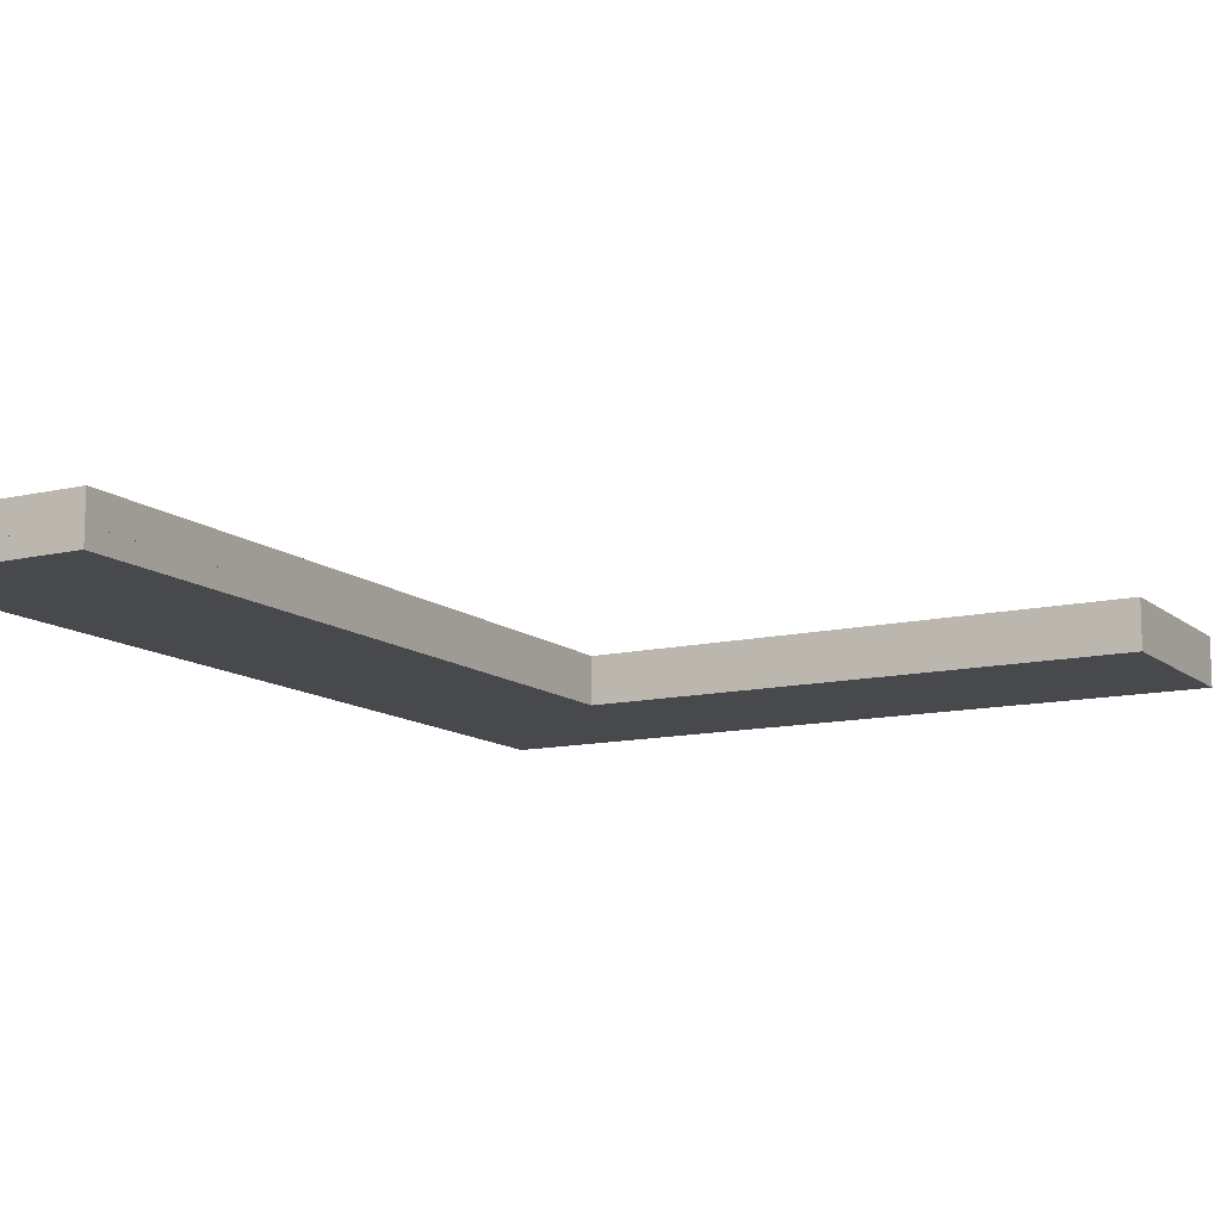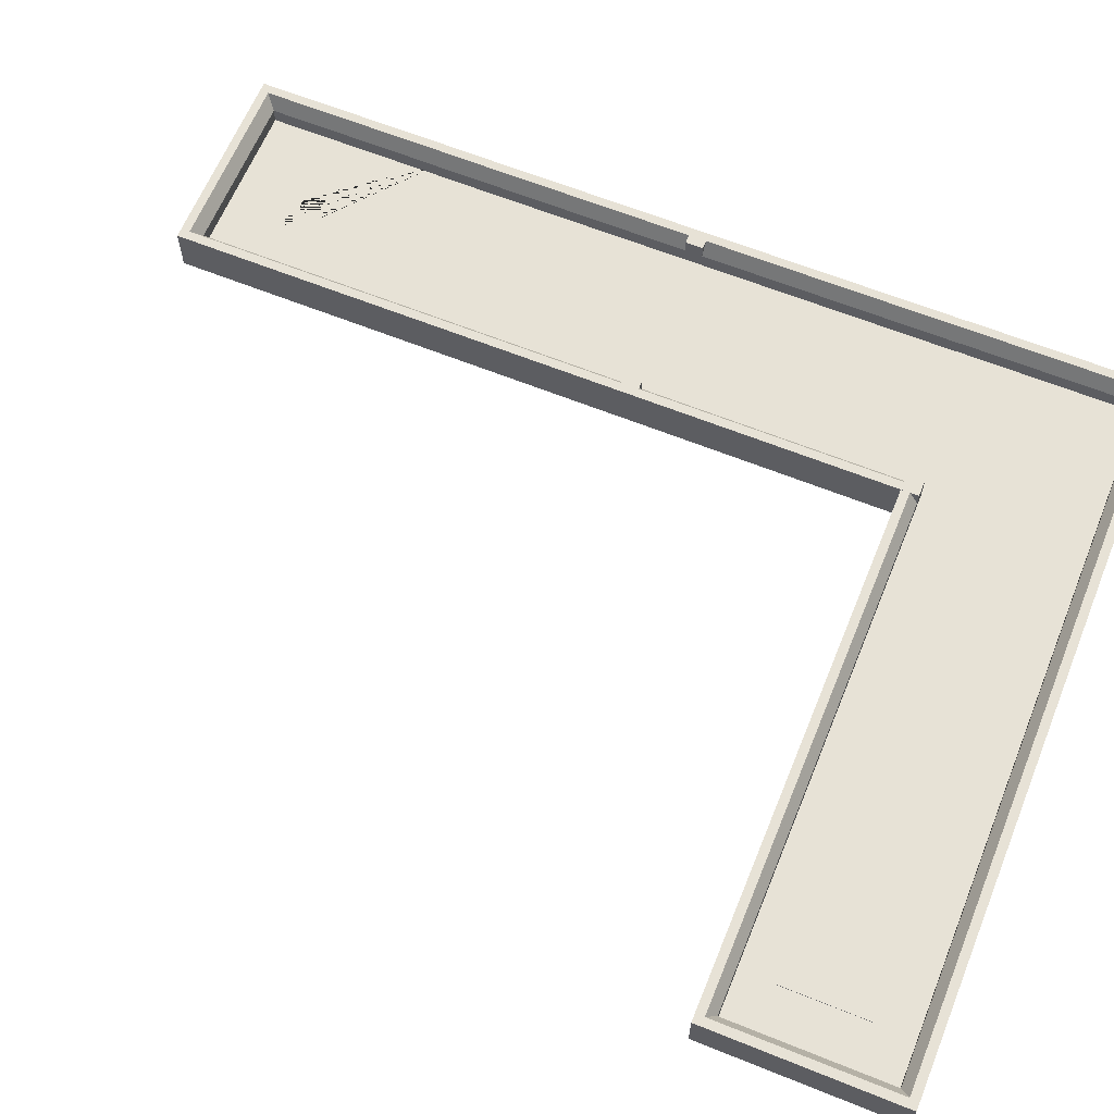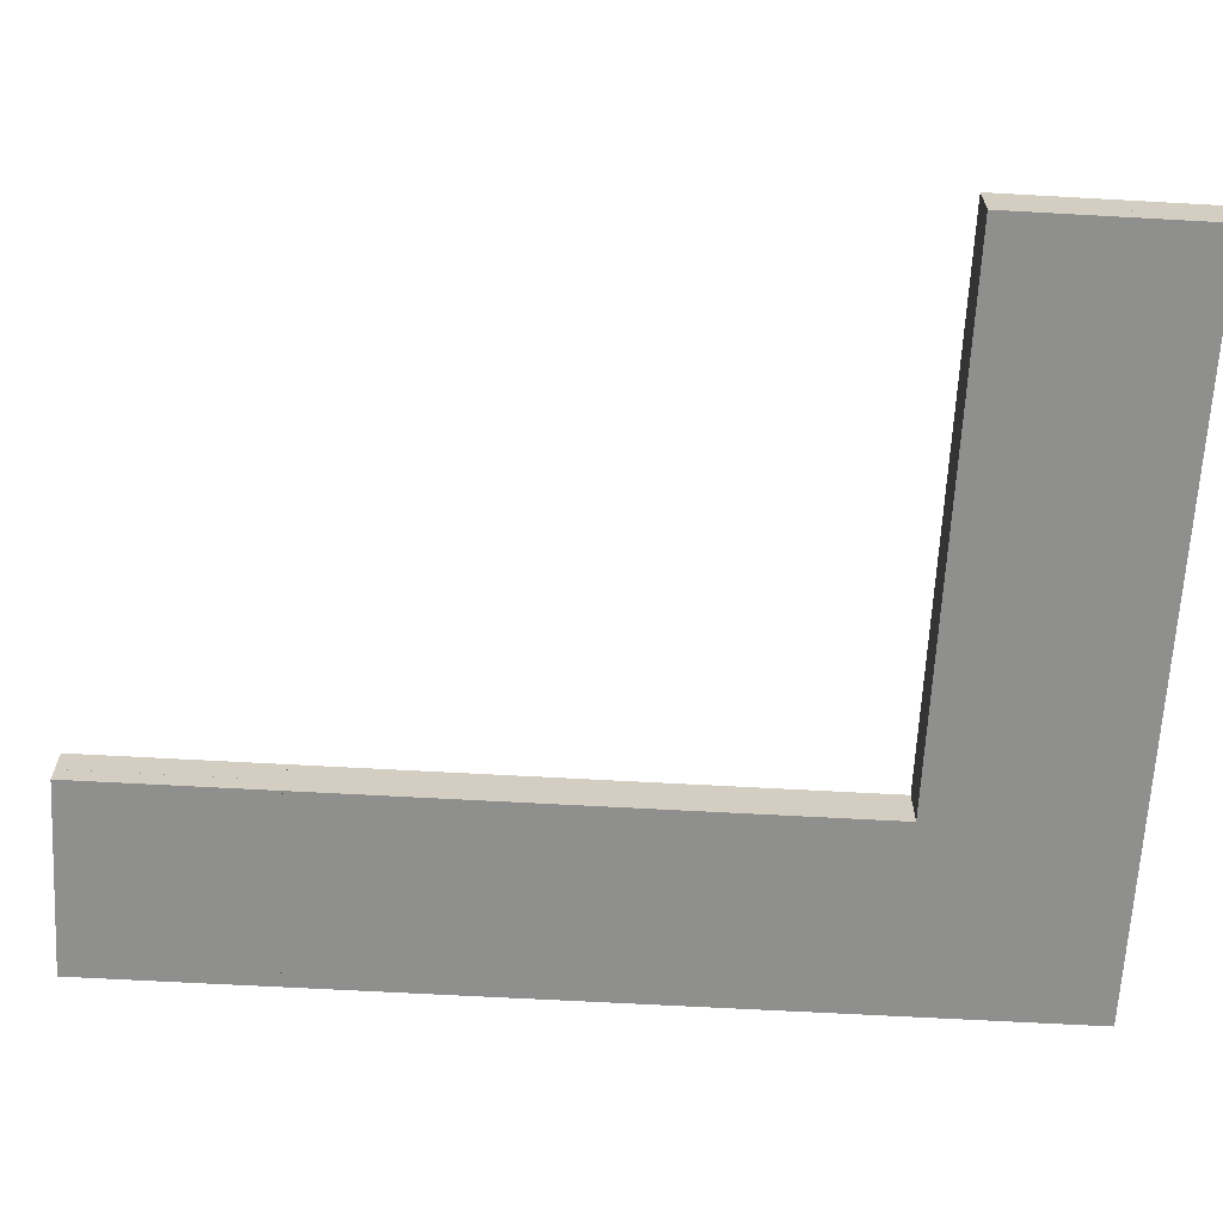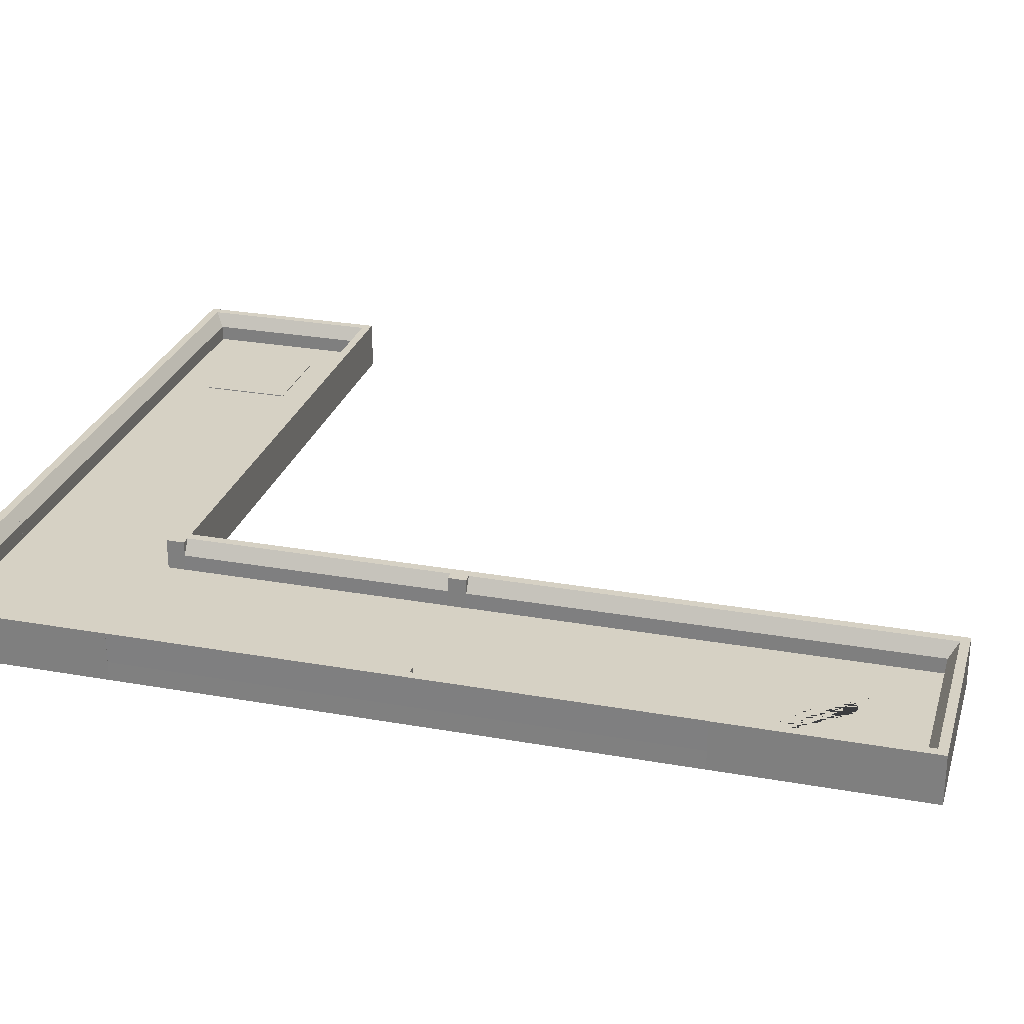
<metadata>
{"format":"obj","ext":"obj","renderer":"f3d","projection":"perspective","resolution":1024,"background":"white","views":[{"elev":-12.0,"azim":-150.7,"up":"+Y"},{"elev":63.3,"azim":-67.8,"up":"+Y"},{"elev":-65.2,"azim":-93.2,"up":"+Y"},{"elev":27.0,"azim":105.5,"up":"+Y"}]}
</metadata>
<code>
g default
v -4.005 0.1053 5.326
v -4.005 0.1053 3.085
v -4.206 0.4389 5.326
v -4.206 0.4389 3.085
v -4.206 0.1053 5.326
v -4.206 0.1053 3.085
v -4.106 0.4389 5.326
v -4.005 0.2793 5.326
v -4.106 0.4389 3.085
v -4.005 0.2793 3.085
v -3.45 0.0904 4.692
v -2.45 0.0904 4.692
v -3.45 0.1151 4.692
v -2.45 0.1151 4.692
v -3.45 0.1151 3.692
v -2.45 0.1151 3.692
v -3.45 0.0904 3.692
v -2.45 0.0904 3.692
v 1.965 0.1053 5.125
v -4.206 0.1053 5.125
v 1.965 0.4389 5.326
v -4.206 0.4389 5.326
v 1.965 0.1053 5.326
v -4.206 0.1053 5.326
v 1.965 0.4389 5.226
v 1.965 0.2793 5.125
v -4.206 0.4389 5.226
v -4.206 0.2793 5.125
v 1.965 -0.1053 5.326
v 4.206 -0.1053 5.326
v 1.965 0.1053 5.326
v 4.206 0.1053 5.326
v 1.965 0.1053 3.085
v 4.206 0.1053 3.085
v 1.965 -0.1053 3.085
v 4.206 -0.1053 3.085
v 1.965 0.1053 3.286
v 2.166 0.1053 3.286
v 1.965 0.4393 3.286
v 2.166 0.4393 3.286
v 1.965 0.4393 3.085
v 2.166 0.4393 3.085
v 1.965 0.1053 3.085
v 2.166 0.1053 3.085
v 4.005 0.1053 3.085
v 4.005 0.1053 5.327
v 4.206 0.4389 3.085
v 4.206 0.4389 5.327
v 4.206 0.1053 3.085
v 4.206 0.1053 5.327
v 4.106 0.4389 3.085
v 4.005 0.2793 3.085
v 4.106 0.4389 5.327
v 4.005 0.2793 5.327
v 3.07 -0.09087 -4.365
v 3.07 -0.09087 -4.207
v 3.119 -0.09087 -4.357
v 3.22 -0.09087 -4.255
v 3.228 -0.09087 -4.207
v 3.163 -0.09087 -4.335
v 3.198 -0.09087 -4.3
v 3.198 0.1053 -4.114
v 3.22 0.1053 -4.158
v 3.22 -0.09087 -4.158
v 3.198 -0.09087 -4.114
v 3.021 0.1053 -4.357
v 2.977 0.1053 -4.335
v 2.977 -0.09087 -4.335
v 3.021 -0.09087 -4.357
v 3.228 0.1053 -4.207
v 3.07 0.1053 -4.365
v 3.119 0.1053 -4.357
v 3.22 0.1053 -4.255
v 3.163 0.1053 -4.335
v 3.198 0.1053 -4.3
v 4.206 -0.1053 -5.327
v 1.965 -0.1053 -5.327
v 1.965 0.1053 -5.327
v 4.206 0.1053 -5.327
v 4.206 -0.1053 -3.086
v 4.206 0.1053 -3.086
v 2.912 0.1053 -4.207
v 2.919 0.1053 -4.255
v 2.942 0.1053 -4.3
v 3.163 0.1053 -4.079
v 3.163 -0.09087 -4.079
v 2.942 -0.09087 -4.3
v 3.119 0.1053 -4.056
v 3.119 -0.09087 -4.056
v 2.919 -0.09087 -4.255
v 1.965 -0.1053 -3.086
v 3.07 -0.09087 -4.048
v 2.912 -0.09087 -4.207
v 3.021 -0.09087 -4.056
v 2.919 -0.09087 -4.158
v 3.07 0.1053 -4.048
v 2.977 -0.09087 -4.079
v 2.942 -0.09087 -4.114
v 3.021 0.1053 -4.056
v 2.919 0.1053 -4.158
v 2.977 0.1053 -4.079
v 2.942 0.1053 -4.114
v 1.965 0.1053 -3.086
v 2.168 0.1053 0.1002
v 2.168 0.1053 -0.1008
v 2.168 0.4393 0.1002
v 2.168 0.4393 -0.1008
v 1.967 0.4393 0.1002
v 1.967 0.4393 -0.1008
v 1.967 0.1053 0.1002
v 1.967 0.1053 -0.1008
v 4.005 0.1053 -3.086
v 4.206 0.1053 -3.086
v 4.206 0.4389 -3.086
v 4.106 0.4389 -3.086
v 4.005 0.2793 -3.086
v 4.005 0.1053 -5.327
v 4.005 0.2793 -5.327
v 4.206 0.1053 -5.327
v 4.106 0.4389 -5.327
v 4.206 0.4389 -5.327
v 2.165 0.1053 -5.327
v 1.964 0.1053 -5.327
v 1.964 0.4389 -5.327
v 2.065 0.4389 -5.327
v 2.165 0.2793 -5.327
v 2.065 0.4389 -3.086
v 2.165 0.2793 -3.086
v 1.964 0.4389 -3.086
v 2.165 0.1053 -3.086
v 1.964 0.1053 -3.086
v 1.965 0.1053 -5.327
v 1.965 0.1053 -5.126
v 1.965 0.2793 -5.126
v 1.965 0.4389 -5.227
v 1.965 0.4389 -5.327
v 4.206 0.1053 -5.126
v 4.206 0.2793 -5.126
v 4.206 0.1053 -5.327
v 4.206 0.4389 -5.227
v 4.206 0.4389 -5.327
v 4.206 -0.1053 3.085
v 4.206 -0.1053 -3.086
v 4.205 0.1053 3.085
v 4.205 0.1053 -3.086
v 1.965 0.1053 3.085
v 1.965 0.1053 -3.086
v 1.965 -0.1053 3.085
v 1.965 -0.1053 -3.086
v 4.002 0.1053 -3.086
v 4.002 0.1053 3.085
v 4.204 0.4389 -3.086
v 4.204 0.4389 3.085
v 4.103 0.4389 -3.086
v 4.003 0.2793 -3.086
v 4.103 0.4389 3.085
v 4.003 0.2793 3.085
v 2.166 0.1053 3.085
v 2.166 0.1053 -3.086
v 1.965 0.4389 3.085
v 1.965 0.4389 -3.086
v 2.065 0.4389 3.085
v 2.166 0.2793 3.085
v 2.065 0.4389 -3.086
v 2.166 0.2793 -3.086
v 4.002 -0.1053 3.085
v 4.002 -0.1053 -3.086
v 2.167 -0.1053 3.085
v 2.167 -0.1053 -3.086
v 4.203 0.105 0.1002
v 4.203 0.105 -0.1008
v 4.203 0.439 0.1002
v 4.203 0.439 -0.1008
v 4.002 0.439 0.1002
v 4.002 0.439 -0.1008
v 4.002 0.105 0.1002
v 4.002 0.105 -0.1008
v 4.203 0.105 0.1002
v 4.203 0.105 -0.1008
v 4.203 0.439 0.1002
v 4.203 0.439 -0.1008
v 4.002 0.439 0.1002
v 4.002 0.439 -0.1008
v 4.002 0.105 0.1002
v 4.002 0.105 -0.1008
v 4.206 -0.1053 3.085
v 4.206 -0.1053 -3.086
v 4.205 0.1053 3.085
v 4.205 0.1053 -3.086
v 1.965 0.1053 3.085
v 1.965 0.1053 -3.086
v 1.965 -0.1053 3.085
v 1.965 -0.1053 -3.086
v 4.002 0.1053 -3.086
v 4.002 0.1053 3.085
v 4.204 0.4389 -3.086
v 4.204 0.4389 3.085
v 4.103 0.4389 -3.086
v 4.003 0.2793 -3.086
v 4.103 0.4389 3.085
v 4.003 0.2793 3.085
v 2.166 0.1053 3.085
v 2.166 0.1053 -3.086
v 1.965 0.4389 3.085
v 1.965 0.4389 -3.086
v 2.065 0.4389 3.085
v 2.166 0.2793 3.085
v 2.065 0.4389 -3.086
v 2.166 0.2793 -3.086
v 4.002 -0.1053 3.085
v 4.002 -0.1053 -3.086
v 2.167 -0.1053 3.085
v 2.167 -0.1053 -3.086
v 2.168 0.1053 0.1002
v 2.168 0.1053 -0.1008
v 2.168 0.4393 0.1002
v 2.168 0.4393 -0.1008
v 1.967 0.4393 0.1002
v 1.967 0.4393 -0.1008
v 1.967 0.1053 0.1002
v 1.967 0.1053 -0.1008
v 3.07 -0.09087 -4.365
v 3.07 -0.09087 -4.207
v 3.119 -0.09087 -4.357
v 3.22 -0.09087 -4.255
v 3.228 -0.09087 -4.207
v 3.163 -0.09087 -4.335
v 3.198 -0.09087 -4.3
v 3.198 0.1053 -4.114
v 3.22 0.1053 -4.158
v 3.22 -0.09087 -4.158
v 3.198 -0.09087 -4.114
v 3.021 0.1053 -4.357
v 2.977 0.1053 -4.335
v 2.977 -0.09087 -4.335
v 3.021 -0.09087 -4.357
v 3.228 0.1053 -4.207
v 3.07 0.1053 -4.365
v 3.119 0.1053 -4.357
v 3.22 0.1053 -4.255
v 3.163 0.1053 -4.335
v 3.198 0.1053 -4.3
v 4.206 -0.1053 -5.327
v 1.965 -0.1053 -5.327
v 1.965 0.1053 -5.327
v 4.206 0.1053 -5.327
v 4.206 -0.1053 -3.086
v 4.206 0.1053 -3.086
v 2.912 0.1053 -4.207
v 2.919 0.1053 -4.255
v 2.942 0.1053 -4.3
v 3.163 0.1053 -4.079
v 3.163 -0.09087 -4.079
v 2.942 -0.09087 -4.3
v 3.119 0.1053 -4.056
v 3.119 -0.09087 -4.056
v 2.919 -0.09087 -4.255
v 1.965 -0.1053 -3.086
v 3.07 -0.09087 -4.048
v 2.912 -0.09087 -4.207
v 3.021 -0.09087 -4.056
v 2.919 -0.09087 -4.158
v 3.07 0.1053 -4.048
v 2.977 -0.09087 -4.079
v 2.942 -0.09087 -4.114
v 3.021 0.1053 -4.056
v 2.919 0.1053 -4.158
v 2.977 0.1053 -4.079
v 2.942 0.1053 -4.114
v 1.965 0.1053 -3.086
v 1.965 0.1053 -5.327
v 1.965 0.1053 -5.126
v 1.965 0.2793 -5.126
v 1.965 0.4389 -5.227
v 1.965 0.4389 -5.327
v 4.206 0.1053 -5.126
v 4.206 0.2793 -5.126
v 4.206 0.1053 -5.327
v 4.206 0.4389 -5.227
v 4.206 0.4389 -5.327
v 2.165 0.1053 -5.327
v 1.964 0.1053 -5.327
v 1.964 0.4389 -5.327
v 2.065 0.4389 -5.327
v 2.165 0.2793 -5.327
v 2.065 0.4389 -3.086
v 2.165 0.2793 -3.086
v 1.964 0.4389 -3.086
v 2.165 0.1053 -3.086
v 1.964 0.1053 -3.086
v 1.965 0.1053 3.286
v 2.166 0.1053 3.286
v 1.965 0.4393 3.286
v 2.166 0.4393 3.286
v 1.965 0.4393 3.085
v 2.166 0.4393 3.085
v 1.965 0.1053 3.085
v 2.166 0.1053 3.085
v 1.965 -0.1053 5.326
v 4.206 -0.1053 5.326
v 1.965 0.1053 5.326
v 4.206 0.1053 5.326
v 1.965 0.1053 3.085
v 4.206 0.1053 3.085
v 1.965 -0.1053 3.085
v 4.206 -0.1053 3.085
v 4.005 0.1053 -3.086
v 4.206 0.1053 -3.086
v 4.206 0.4389 -3.086
v 4.106 0.4389 -3.086
v 4.005 0.2793 -3.086
v 4.005 0.1053 -5.327
v 4.005 0.2793 -5.327
v 4.206 0.1053 -5.327
v 4.106 0.4389 -5.327
v 4.206 0.4389 -5.327
v 4.005 0.1053 3.085
v 4.005 0.1053 5.327
v 4.206 0.4389 3.085
v 4.206 0.4389 5.327
v 4.206 0.1053 3.085
v 4.206 0.1053 5.327
v 4.106 0.4389 3.085
v 4.005 0.2793 3.085
v 4.106 0.4389 5.327
v 4.005 0.2793 5.327
v -4.206 0.1053 3.286
v 1.965 0.1053 3.286
v -4.206 0.4389 3.085
v 1.965 0.4389 3.085
v -4.206 0.1053 3.085
v 1.965 0.1053 3.085
v -4.206 0.4389 3.186
v -4.206 0.2793 3.286
v 1.965 0.4389 3.186
v 1.965 0.2793 3.286
v -4.206 0.1053 3.286
v 1.965 0.1053 3.286
v -4.206 0.4389 3.085
v 1.965 0.4389 3.085
v -4.206 0.1053 3.085
v 1.965 0.1053 3.085
v -4.206 0.4389 3.186
v -4.206 0.2793 3.286
v 1.965 0.4389 3.186
v 1.965 0.2793 3.286
v -4.206 -0.1053 5.326
v 1.965 -0.1053 5.326
v -4.206 0.1053 5.326
v 1.965 0.1053 5.326
v -4.206 0.1053 3.085
v 1.965 0.1053 3.085
v -4.206 -0.1053 3.085
v 1.965 -0.1053 3.085
v -4.206 -0.1053 5.326
v 1.965 -0.1053 5.326
v -4.206 0.1053 5.326
v 1.965 0.1053 5.326
v -4.206 0.1053 3.085
v 1.965 0.1053 3.085
v -4.206 -0.1053 3.085
v 1.965 -0.1053 3.085
v 1.965 0.1053 5.125
v -4.206 0.1053 5.125
v 1.965 0.4389 5.326
v -4.206 0.4389 5.326
v 1.965 0.1053 5.326
v -4.206 0.1053 5.326
v 1.965 0.4389 5.226
v 1.965 0.2793 5.125
v -4.206 0.4389 5.226
v -4.206 0.2793 5.125
v -3.45 0.0904 4.692
v -2.45 0.0904 4.692
v -3.45 0.1151 4.692
v -2.45 0.1151 4.692
v -3.45 0.1151 3.692
v -2.45 0.1151 3.692
v -3.45 0.0904 3.692
v -2.45 0.0904 3.692
v -4.005 0.1053 5.326
v -4.005 0.1053 3.085
v -4.206 0.4389 5.326
v -4.206 0.4389 3.085
v -4.206 0.1053 5.326
v -4.206 0.1053 3.085
v -4.106 0.4389 5.326
v -4.005 0.2793 5.326
v -4.106 0.4389 3.085
v -4.005 0.2793 3.085
v 4.206 0.1053 5.126
v 1.965 0.1053 5.126
v 4.206 0.4389 5.327
v 1.965 0.4389 5.327
v 4.206 0.1053 5.327
v 1.965 0.1053 5.327
v 4.206 0.4389 5.227
v 4.206 0.2793 5.126
v 1.965 0.4389 5.227
v 1.965 0.2793 5.126
g polySurface607
f 1 2 10 8
f 7 9 4 3
f 3 4 6 5
f 5 6 2 1
f 2 6 4 9 10
f 5 1 8 7 3
f 7 8 10 9
f 11 12 14 13
f 13 14 16 15
f 15 16 18 17
f 17 18 12 11
f 12 18 16 14
f 17 11 13 15
f 19 20 28 26
f 25 27 22 21
f 21 22 24 23
f 23 24 20 19
f 20 24 22 27 28
f 23 19 26 25 21
f 25 26 28 27
f 29 30 32 31
f 31 32 34 33
f 35 36 30 29
f 30 36 34 32
f 37 38 40 39
f 39 40 42 41
f 41 42 44 43
f 43 44 38 37
f 38 44 42 40
f 43 37 39 41
f 45 46 54 52
f 51 53 48 47
f 47 48 50 49
f 49 50 46 45
f 46 50 48 53 54
f 49 45 52 51 47
f 51 52 54 53
f 55 56 57
f 58 56 59
f 57 56 60
f 61 56 58
f 60 56 61
f 62 63 64 65
f 66 67 68 69
f 63 70 59 64
f 71 66 69 55
f 72 71 55 57
f 70 73 58 59
f 74 72 57 60
f 73 75 61 58
f 75 74 60 61
f 76 77 78 79
f 80 76 79 81
f 81 79 78 82 83 84 67 66 71 72 74 75 73 70
f 85 62 65 86
f 67 84 87 68
f 69 56 55
f 59 56 64
f 68 56 69
f 64 56 65
f 87 56 68
f 65 56 86
f 88 85 86 89
f 84 83 90 87
f 86 56 89
f 90 56 87
f 91 77 76 80
f 89 56 92
f 93 56 90
f 92 56 94
f 95 56 93
f 96 88 89 92
f 83 82 93 90
f 94 56 97
f 98 56 95
f 97 56 98
f 99 96 92 94
f 82 100 95 93
f 101 99 94 97
f 100 102 98 95
f 102 101 97 98
f 103 78 77 91
f 81 70 63 62 85 88 96 99 101 102 100 82 78 103
f 104 105 107 106
f 106 107 109 108
f 108 109 111 110
f 110 111 105 104
f 105 111 109 107
f 110 104 106 108
f 117 112 116 118
f 119 113 112 117
f 120 118 116 115
f 121 114 113 119
f 120 115 114 121
f 119 117 118 120 121
f 113 114 115 116 112
f 122 123 124 125 126
f 127 128 126 125
f 127 125 124 129
f 130 122 126 128
f 129 124 123 131
f 131 123 122 130
f 131 130 128 127 129
f 132 133 134 135 136
f 133 137 138 134
f 132 139 137 133
f 135 134 138 140
f 136 141 139 132
f 135 140 141 136
f 137 139 141 140 138
f 142 143 145 144
f 146 147 149 148
f 166 167 143 142
f 143 167 150 145
f 166 142 144 151
f 150 151 157 155
f 154 156 153 152
f 152 153 144 145
f 151 144 153 156 157
f 145 150 155 154 152
f 154 155 157 156
f 158 159 165 163
f 162 164 161 160
f 160 161 147 146
f 159 147 161 164 165
f 146 158 163 162 160
f 162 163 165 164
f 151 150 159 158
f 168 169 167 166
f 148 168 158 146
f 148 149 169 168
f 159 169 149 147
f 170 171 173 172
f 172 173 175 174
f 174 175 177 176
f 176 177 171 170
f 171 177 175 173
f 176 170 172 174
f 178 179 181 180
f 180 181 183 182
f 182 183 185 184
f 184 185 179 178
f 179 185 183 181
f 184 178 180 182
f 186 187 189 188
f 190 191 193 192
f 210 211 187 186
f 187 211 194 189
f 210 186 188 195
f 194 195 201 199
f 198 200 197 196
f 196 197 188 189
f 195 188 197 200 201
f 189 194 199 198 196
f 198 199 201 200
f 202 203 209 207
f 206 208 205 204
f 204 205 191 190
f 203 191 205 208 209
f 190 202 207 206 204
f 206 207 209 208
f 195 194 203 202
f 212 213 211 210
f 192 212 202 190
f 192 193 213 212
f 203 213 193 191
f 214 215 217 216
f 216 217 219 218
f 218 219 221 220
f 220 221 215 214
f 215 221 219 217
f 220 214 216 218
f 222 223 224
f 225 223 226
f 224 223 227
f 228 223 225
f 227 223 228
f 229 230 231 232
f 233 234 235 236
f 230 237 226 231
f 238 233 236 222
f 239 238 222 224
f 237 240 225 226
f 241 239 224 227
f 240 242 228 225
f 242 241 227 228
f 243 244 245 246
f 247 243 246 248
f 248 246 245 249 250 251 234 233 238 239 241 242 240 237
f 252 229 232 253
f 234 251 254 235
f 236 223 222
f 226 223 231
f 235 223 236
f 231 223 232
f 254 223 235
f 232 223 253
f 255 252 253 256
f 251 250 257 254
f 253 223 256
f 257 223 254
f 258 244 243 247
f 256 223 259
f 260 223 257
f 259 223 261
f 262 223 260
f 263 255 256 259
f 250 249 260 257
f 261 223 264
f 265 223 262
f 264 223 265
f 266 263 259 261
f 249 267 262 260
f 268 266 261 264
f 267 269 265 262
f 269 268 264 265
f 270 245 244 258
f 248 237 230 229 252 255 263 266 268 269 267 249 245 270
f 271 272 273 274 275
f 272 276 277 273
f 271 278 276 272
f 274 273 277 279
f 275 280 278 271
f 274 279 280 275
f 276 278 280 279 277
f 281 282 283 284 285
f 286 287 285 284
f 286 284 283 288
f 289 281 285 287
f 288 283 282 290
f 290 282 281 289
f 290 289 287 286 288
f 291 292 294 293
f 293 294 296 295
f 295 296 298 297
f 297 298 292 291
f 292 298 296 294
f 297 291 293 295
f 299 300 302 301
f 301 302 304 303
f 305 306 300 299
f 300 306 304 302
f 312 307 311 313
f 314 308 307 312
f 315 313 311 310
f 316 309 308 314
f 315 310 309 316
f 314 312 313 315 316
f 308 309 310 311 307
f 317 318 326 324
f 323 325 320 319
f 319 320 322 321
f 321 322 318 317
f 318 322 320 325 326
f 321 317 324 323 319
f 323 324 326 325
f 327 328 336 334
f 333 335 330 329
f 329 330 332 331
f 331 332 328 327
f 328 332 330 335 336
f 331 327 334 333 329
f 333 334 336 335
f 337 338 346 344
f 343 345 340 339
f 339 340 342 341
f 341 342 338 337
f 338 342 340 345 346
f 341 337 344 343 339
f 343 344 346 345
f 347 348 350 349
f 349 350 352 351
f 351 352 354 353
f 353 354 348 347
f 353 347 349 351
f 355 356 358 357
f 357 358 360 359
f 359 360 362 361
f 361 362 356 355
f 361 355 357 359
f 363 364 372 370
f 369 371 366 365
f 365 366 368 367
f 367 368 364 363
f 364 368 366 371 372
f 367 363 370 369 365
f 369 370 372 371
f 373 374 376 375
f 375 376 378 377
f 377 378 380 379
f 379 380 374 373
f 374 380 378 376
f 379 373 375 377
f 381 382 390 388
f 387 389 384 383
f 383 384 386 385
f 385 386 382 381
f 382 386 384 389 390
f 385 381 388 387 383
f 387 388 390 389
f 391 392 400 398
f 397 399 394 393
f 393 394 396 395
f 395 396 392 391
f 392 396 394 399 400
f 395 391 398 397 393
f 397 398 400 399

</code>
